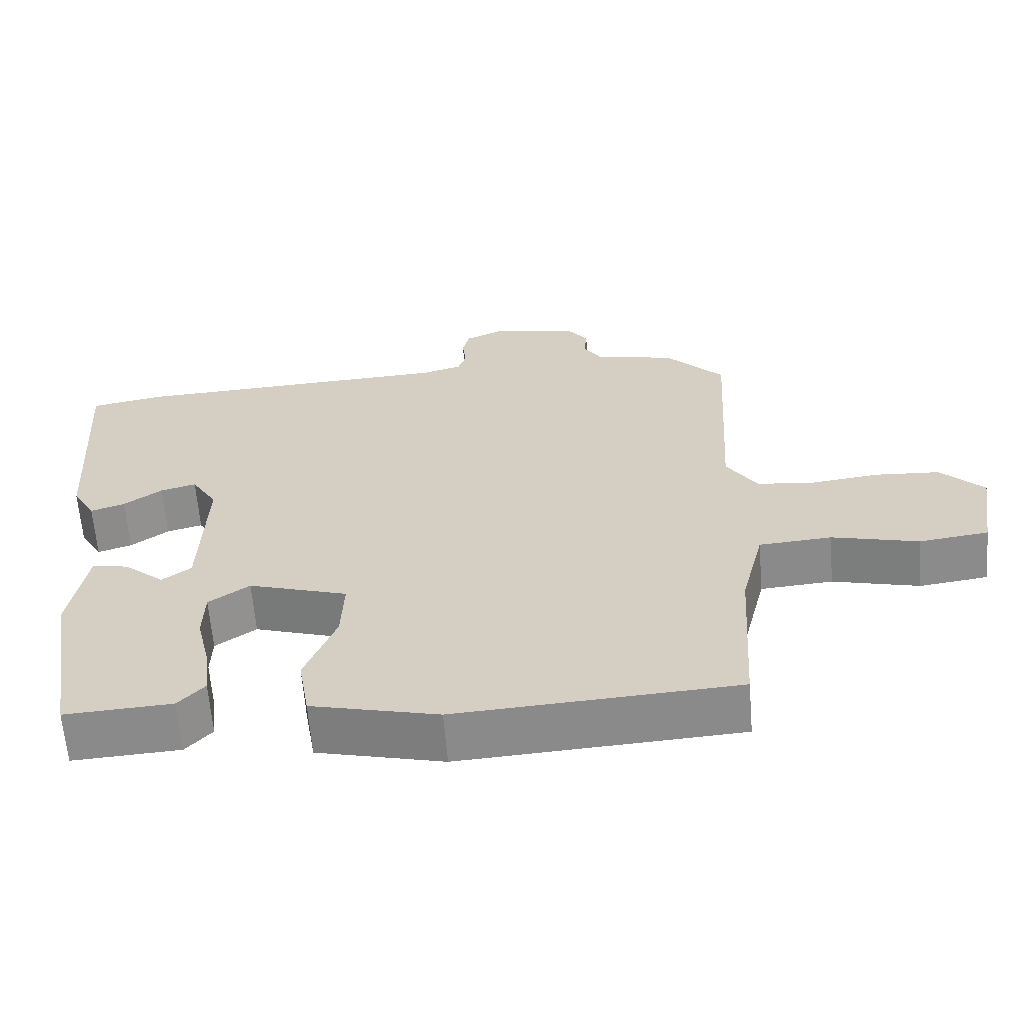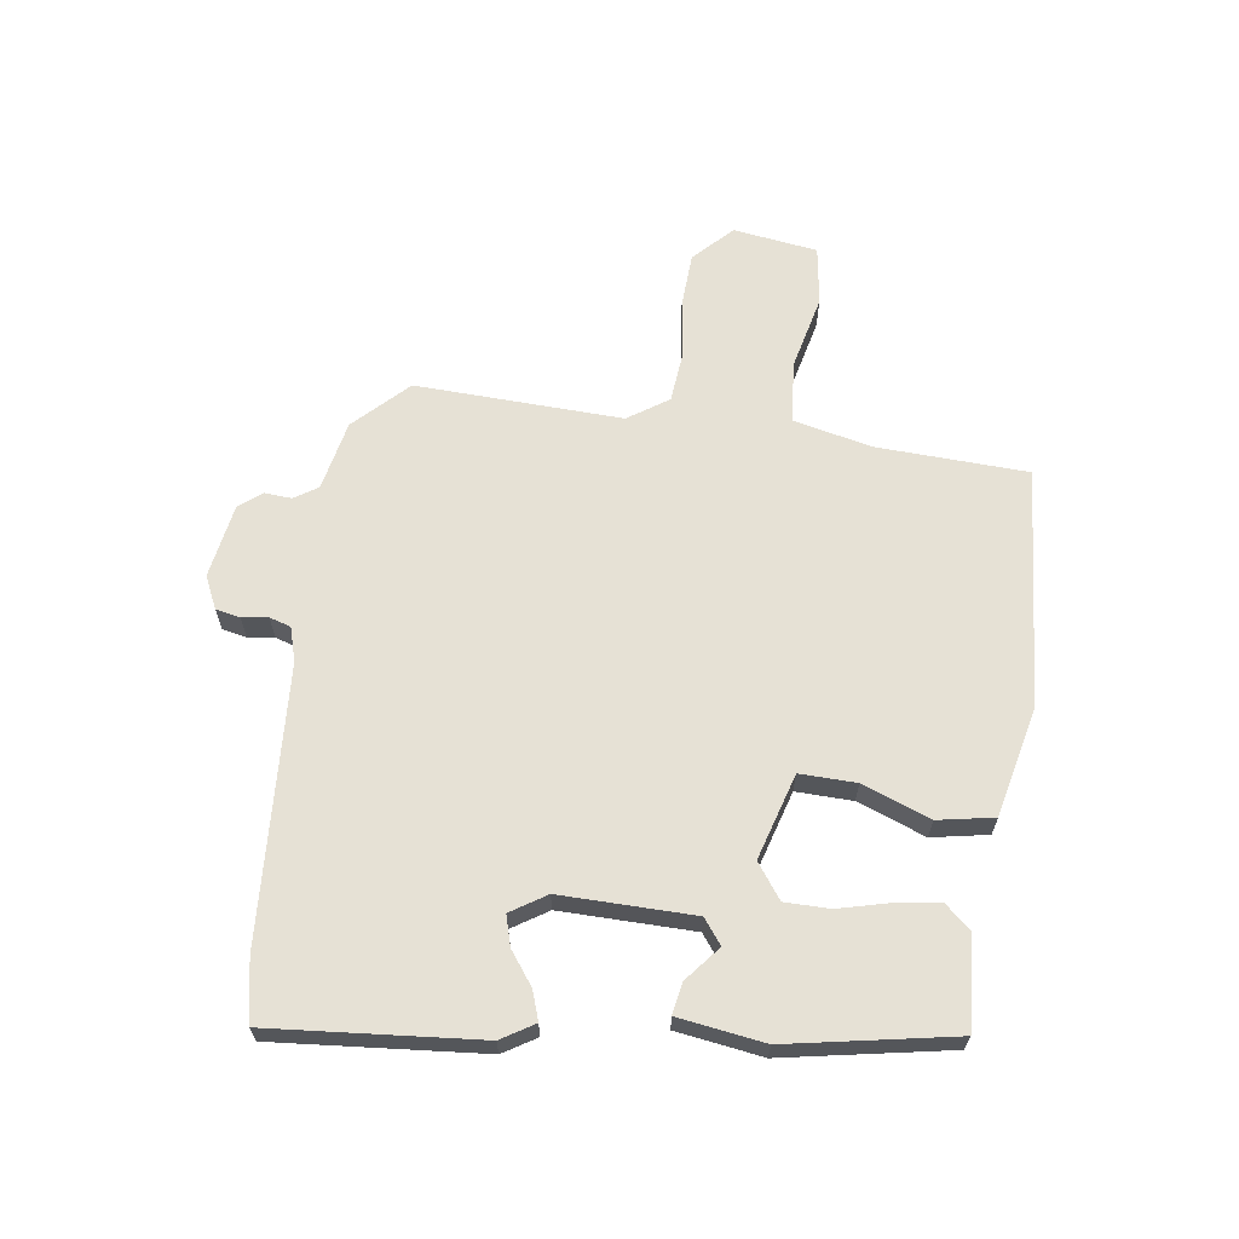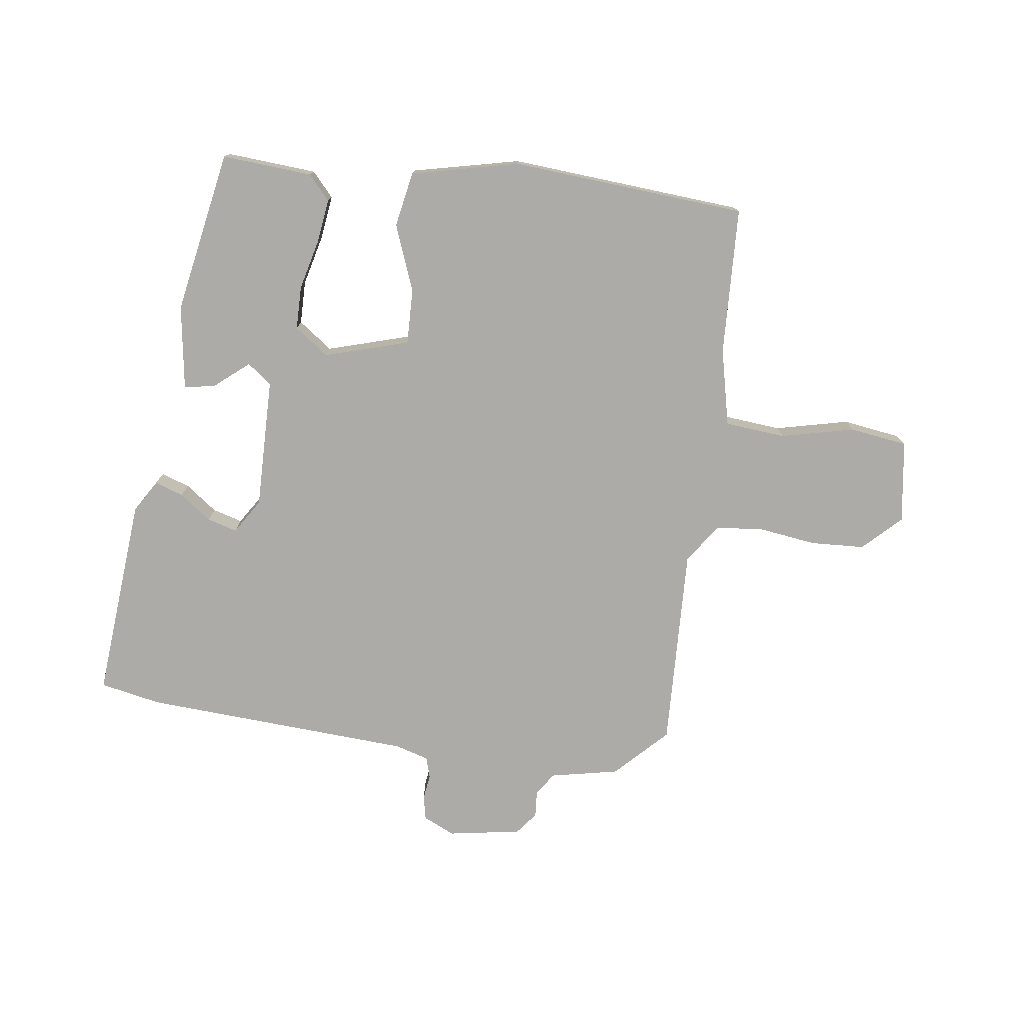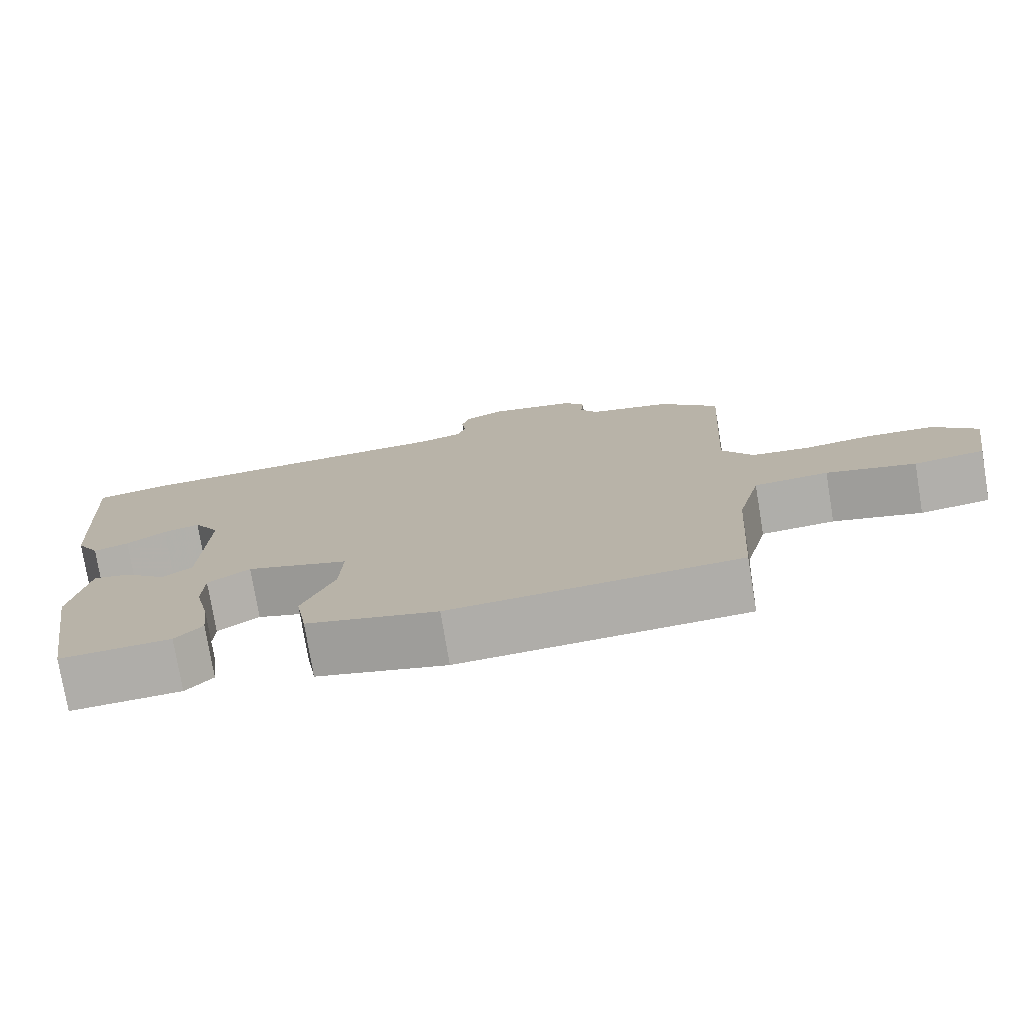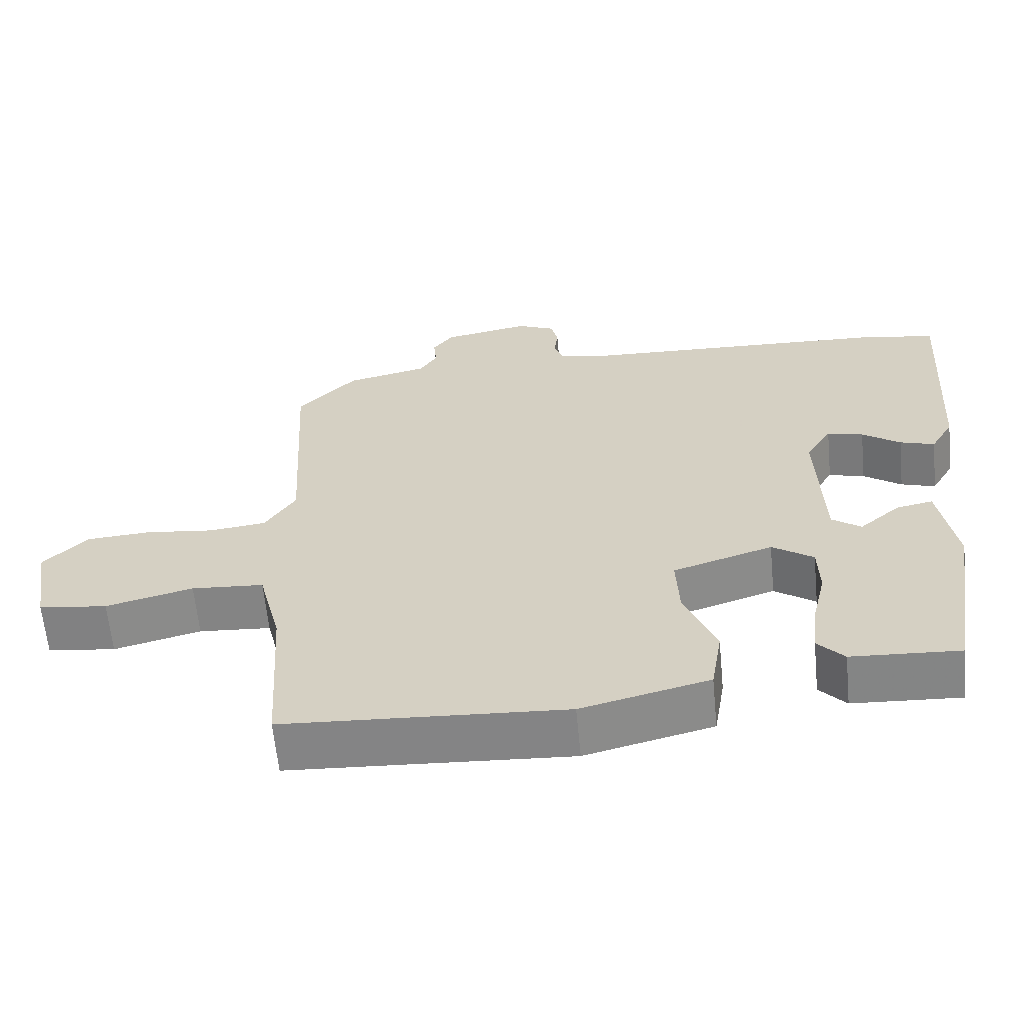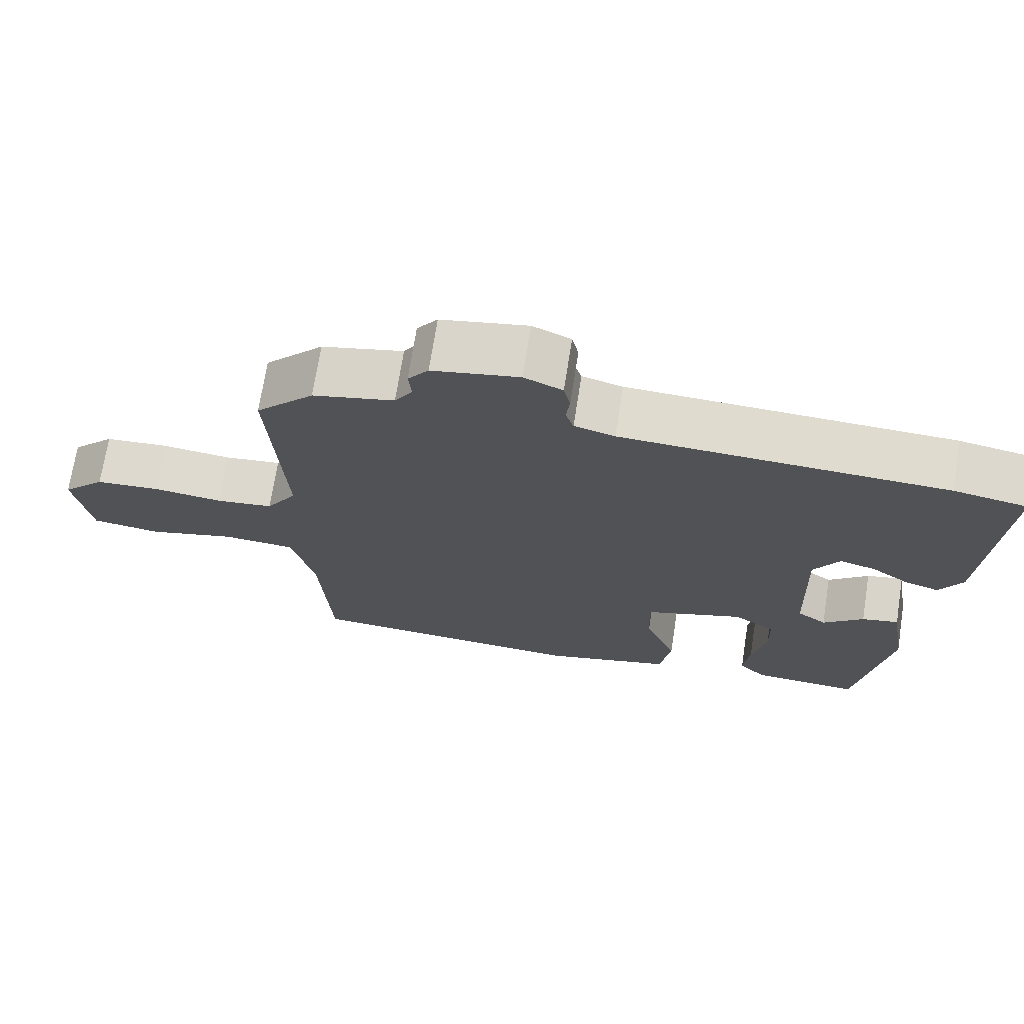
<metadata>
{"format":"obj","ext":"obj","renderer":"f3d","projection":"perspective","resolution":1024,"background":"white","views":[{"elev":-62.9,"azim":-175.4,"up":"+Z"},{"elev":64.6,"azim":96.9,"up":"+Y"},{"elev":-76.3,"azim":171.3,"up":"+Y"},{"elev":-76.5,"azim":-170.6,"up":"+Z"},{"elev":-62.3,"azim":5.5,"up":"+Z"},{"elev":70.7,"azim":8.9,"up":"+Z"}]}
</metadata>
<code>
v 0.416 0.07 -0.47
v 0.269 0.07 -0.462
v 0.233 0.07 -0.423
v 0.241 0.07 -0.352
v 0.26 0.07 -0.27
v 0.258 0.07 -0.199
v 0.202 0.07 -0.16
v 0.066 0.07 -0.203
v 0.07 0.07 -0.293
v 0.113 0.07 -0.4
v 0.098 0.07 -0.49
v -0.076 0.07 -0.533
v -0.46 0.07 -0.511
v -0.475 0.07 -0.271
v -0.506 0.07 -0.146
v -0.605 0.07 -0.139
v -0.724 0.07 -0.169
v -0.818 0.07 -0.157
v -0.84 0.07 -0.023
v -0.781 0.07 0.037
v -0.693 0.07 0.043
v -0.599 0.07 0.032
v -0.521 0.07 0.041
v -0.479 0.07 0.106
v -0.498 0.07 0.436
v -0.418 0.07 0.52
v -0.307 0.07 0.545
v -0.283 0.07 0.583
v -0.287 0.07 0.626
v -0.259 0.07 0.663
v -0.141 0.07 0.685
v -0.089 0.07 0.662
v -0.08 0.07 0.623
v -0.085 0.07 0.581
v -0.074 0.07 0.547
v -0.019 0.07 0.532
v 0.422 0.07 0.514
v 0.521 0.07 0.496
v 0.499 0.07 0.163
v 0.468 0.07 0.11
v 0.421 0.07 0.125
v 0.369 0.07 0.162
v 0.32 0.07 0.175
v 0.285 0.07 0.118
v 0.292 0.07 -0.095
v 0.332 0.07 -0.124
v 0.387 0.07 -0.077
v 0.437 0.07 -0.067
v 0.46 0.07 -0.204
v 0.416 0 -0.47
v 0.269 0 -0.462
v 0.233 0 -0.423
v 0.241 0 -0.352
v 0.26 0 -0.27
v 0.258 0 -0.199
v 0.202 0 -0.16
v 0.066 0 -0.203
v 0.07 0 -0.293
v 0.113 0 -0.4
v 0.098 0 -0.49
v -0.076 0 -0.533
v -0.46 0 -0.511
v -0.475 0 -0.271
v -0.506 0 -0.146
v -0.605 0 -0.139
v -0.724 0 -0.169
v -0.818 0 -0.157
v -0.84 0 -0.023
v -0.781 0 0.037
v -0.693 0 0.043
v -0.599 0 0.032
v -0.521 0 0.041
v -0.479 0 0.106
v -0.498 0 0.436
v -0.418 0 0.52
v -0.307 0 0.545
v -0.283 0 0.583
v -0.287 0 0.626
v -0.259 0 0.663
v -0.141 0 0.685
v -0.089 0 0.662
v -0.08 0 0.623
v -0.085 0 0.581
v -0.074 0 0.547
v -0.019 0 0.532
v 0.422 0 0.514
v 0.521 0 0.496
v 0.499 0 0.163
v 0.468 0 0.11
v 0.421 0 0.125
v 0.369 0 0.162
v 0.32 0 0.175
v 0.285 0 0.118
v 0.292 0 -0.095
v 0.332 0 -0.124
v 0.387 0 -0.077
v 0.437 0 -0.067
v 0.46 0 -0.204
f 3 4 5
f 2 3 5
f 1 2 5
f 49 1 5
f 48 49 5
f 47 48 5
f 46 47 5
f 45 46 5 6
f 44 45 6 7
f 40 41 42
f 39 40 42
f 38 39 42
f 37 38 42
f 36 37 42
f 35 36 42 43
f 32 33 34
f 31 32 34
f 30 31 34
f 29 30 34
f 28 29 34
f 27 28 34 35
f 35 43 44
f 27 35 44
f 26 27 44
f 25 26 44
f 24 25 44
f 20 21 22
f 19 20 22
f 18 19 22
f 17 18 22
f 16 17 22
f 15 16 22 23
f 44 7 8
f 24 44 8
f 23 24 8
f 15 23 8
f 14 15 8
f 12 13 14
f 11 12 14
f 10 11 14
f 9 10 14
f 8 9 14
f 54 53 52
f 54 52 51
f 54 51 50
f 54 50 98
f 54 98 97
f 54 97 96
f 54 96 95
f 55 54 95 94
f 56 55 94 93
f 91 90 89
f 91 89 88
f 91 88 87
f 91 87 86
f 91 86 85
f 92 91 85 84
f 83 82 81
f 83 81 80
f 83 80 79
f 83 79 78
f 83 78 77
f 84 83 77 76
f 93 92 84
f 93 84 76
f 93 76 75
f 93 75 74
f 93 74 73
f 71 70 69
f 71 69 68
f 71 68 67
f 71 67 66
f 71 66 65
f 72 71 65 64
f 57 56 93
f 57 93 73
f 57 73 72
f 57 72 64
f 57 64 63
f 63 62 61
f 63 61 60
f 63 60 59
f 63 59 58
f 63 58 57
f 1 50 51 2
f 2 51 52 3
f 3 52 53 4
f 4 53 54 5
f 5 54 55 6
f 6 55 56 7
f 7 56 57 8
f 8 57 58 9
f 9 58 59 10
f 10 59 60 11
f 11 60 61 12
f 12 61 62 13
f 13 62 63 14
f 14 63 64 15
f 15 64 65 16
f 16 65 66 17
f 17 66 67 18
f 18 67 68 19
f 19 68 69 20
f 20 69 70 21
f 21 70 71 22
f 22 71 72 23
f 23 72 73 24
f 24 73 74 25
f 25 74 75 26
f 26 75 76 27
f 27 76 77 28
f 28 77 78 29
f 29 78 79 30
f 30 79 80 31
f 31 80 81 32
f 32 81 82 33
f 33 82 83 34
f 34 83 84 35
f 35 84 85 36
f 36 85 86 37
f 37 86 87 38
f 38 87 88 39
f 39 88 89 40
f 40 89 90 41
f 41 90 91 42
f 42 91 92 43
f 43 92 93 44
f 44 93 94 45
f 45 94 95 46
f 46 95 96 47
f 47 96 97 48
f 48 97 98 49
f 49 98 50 1

</code>
